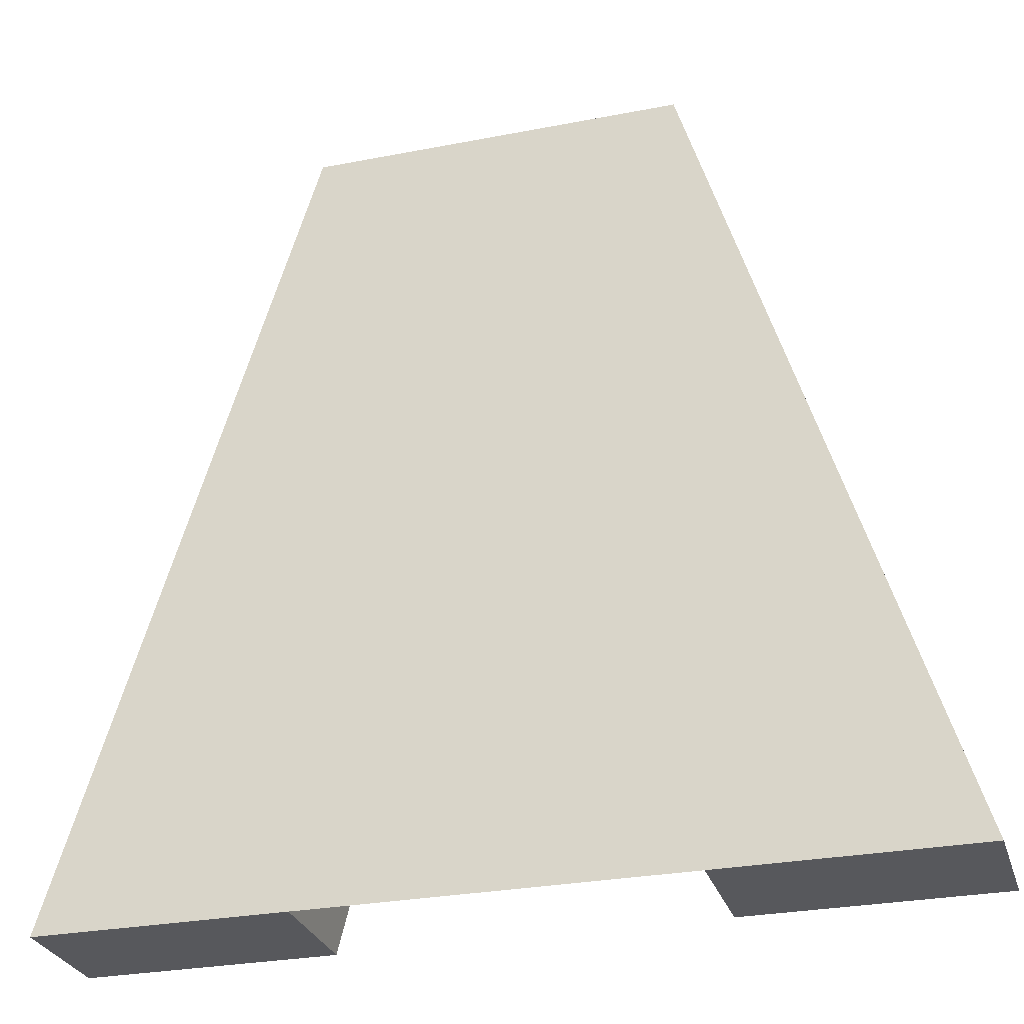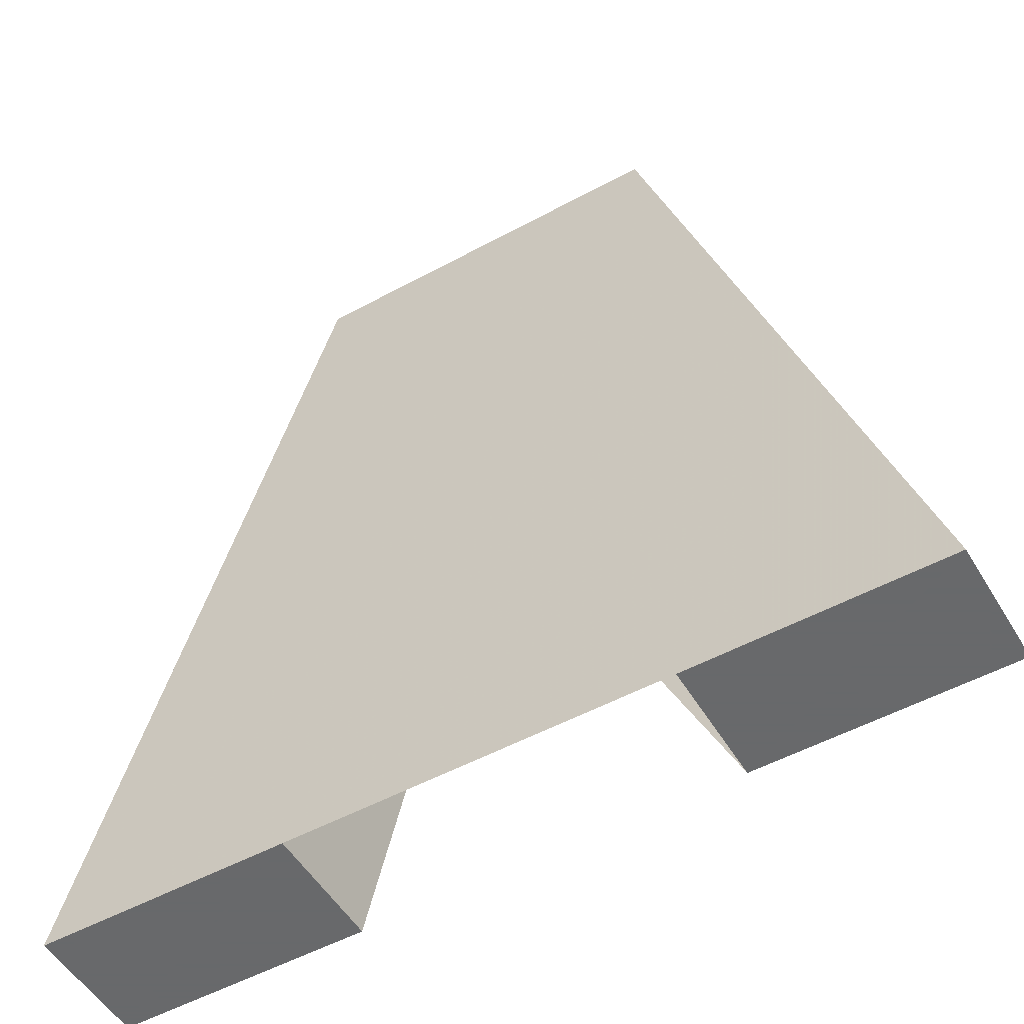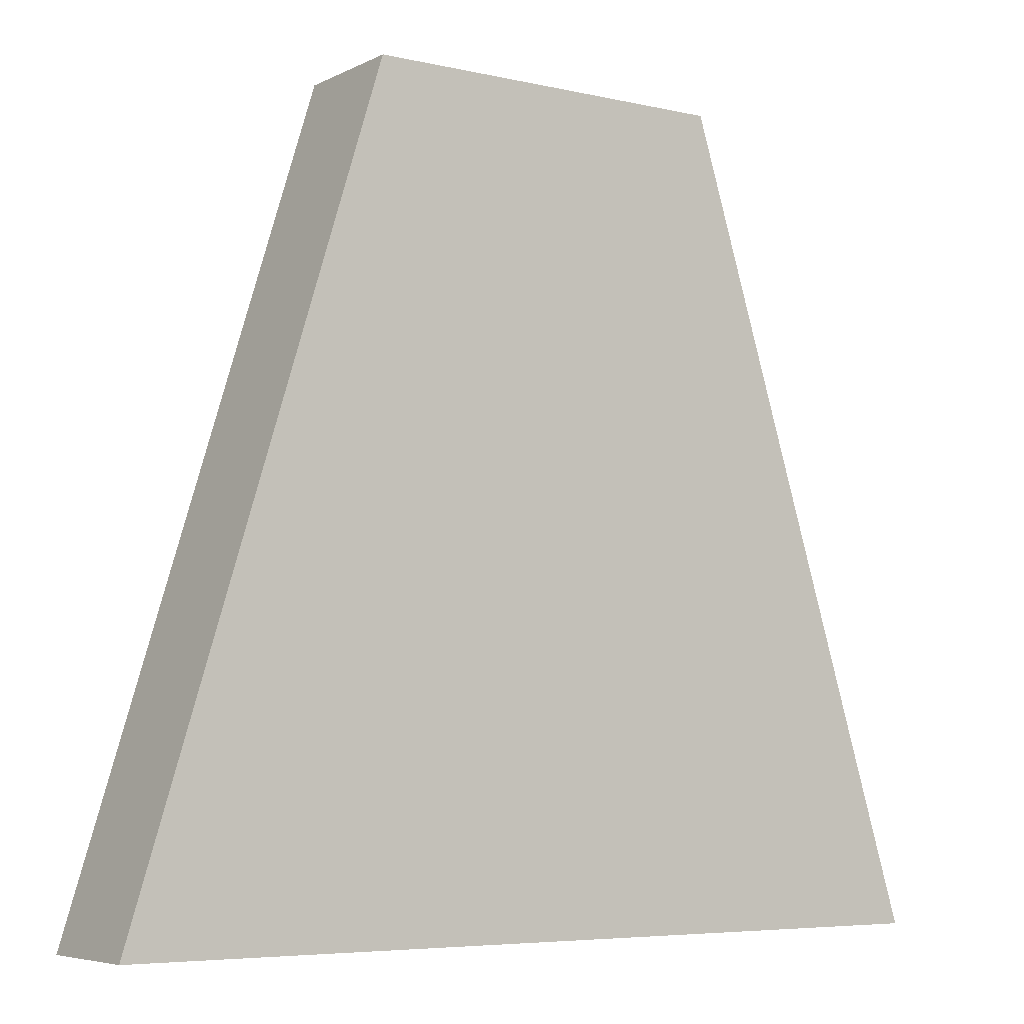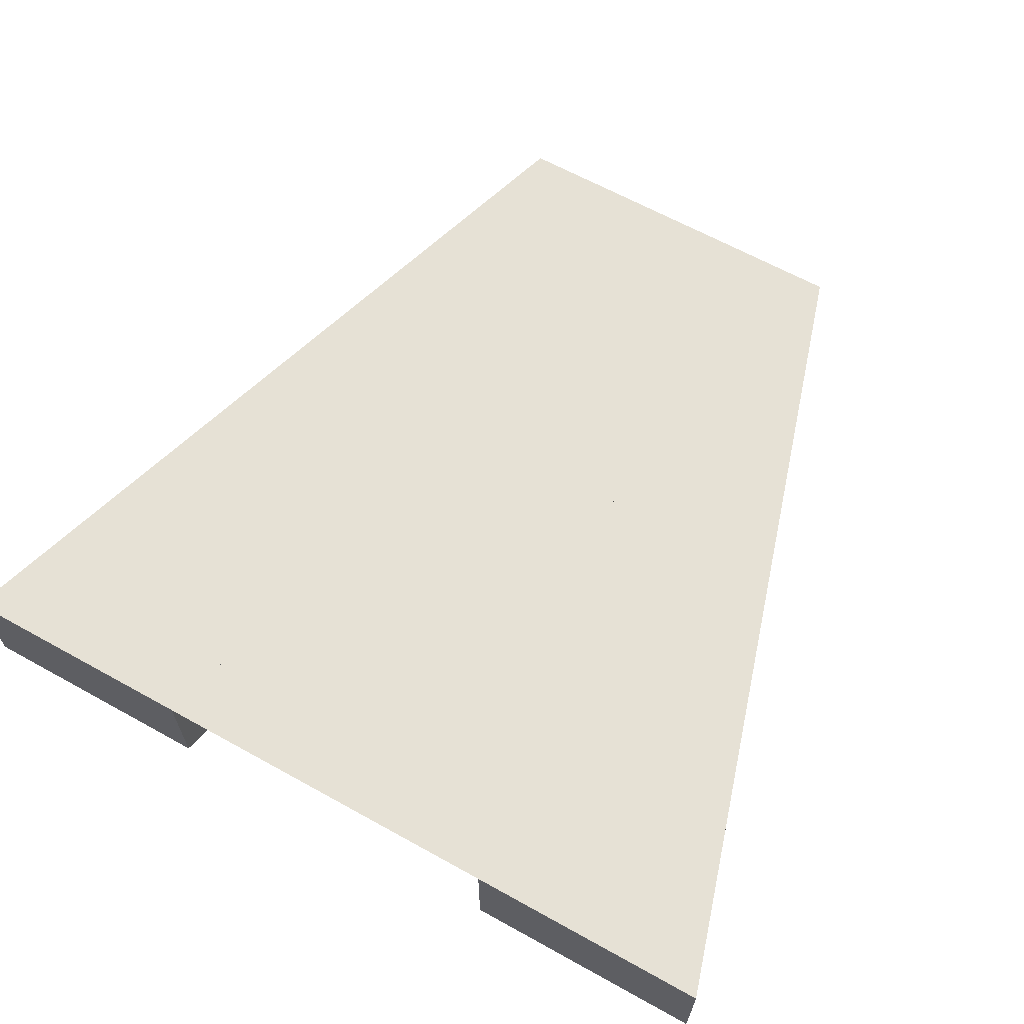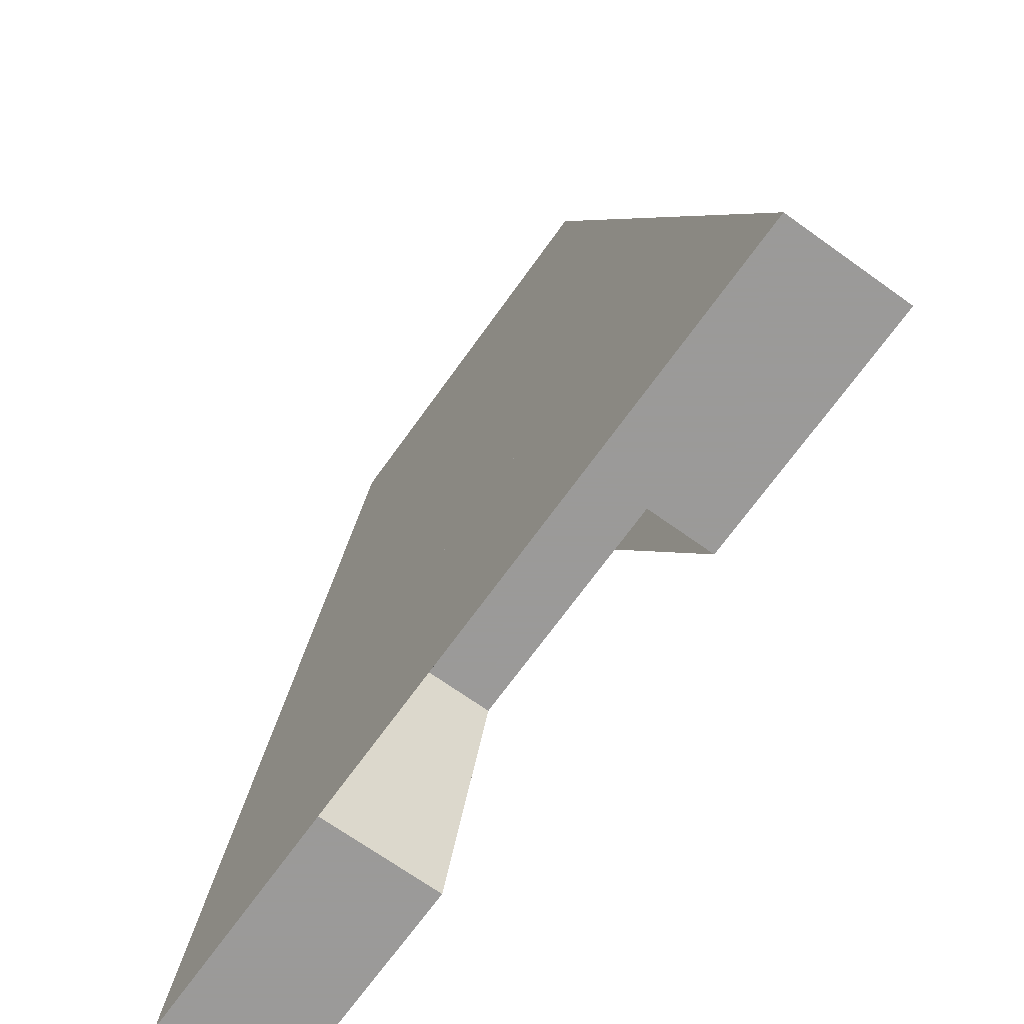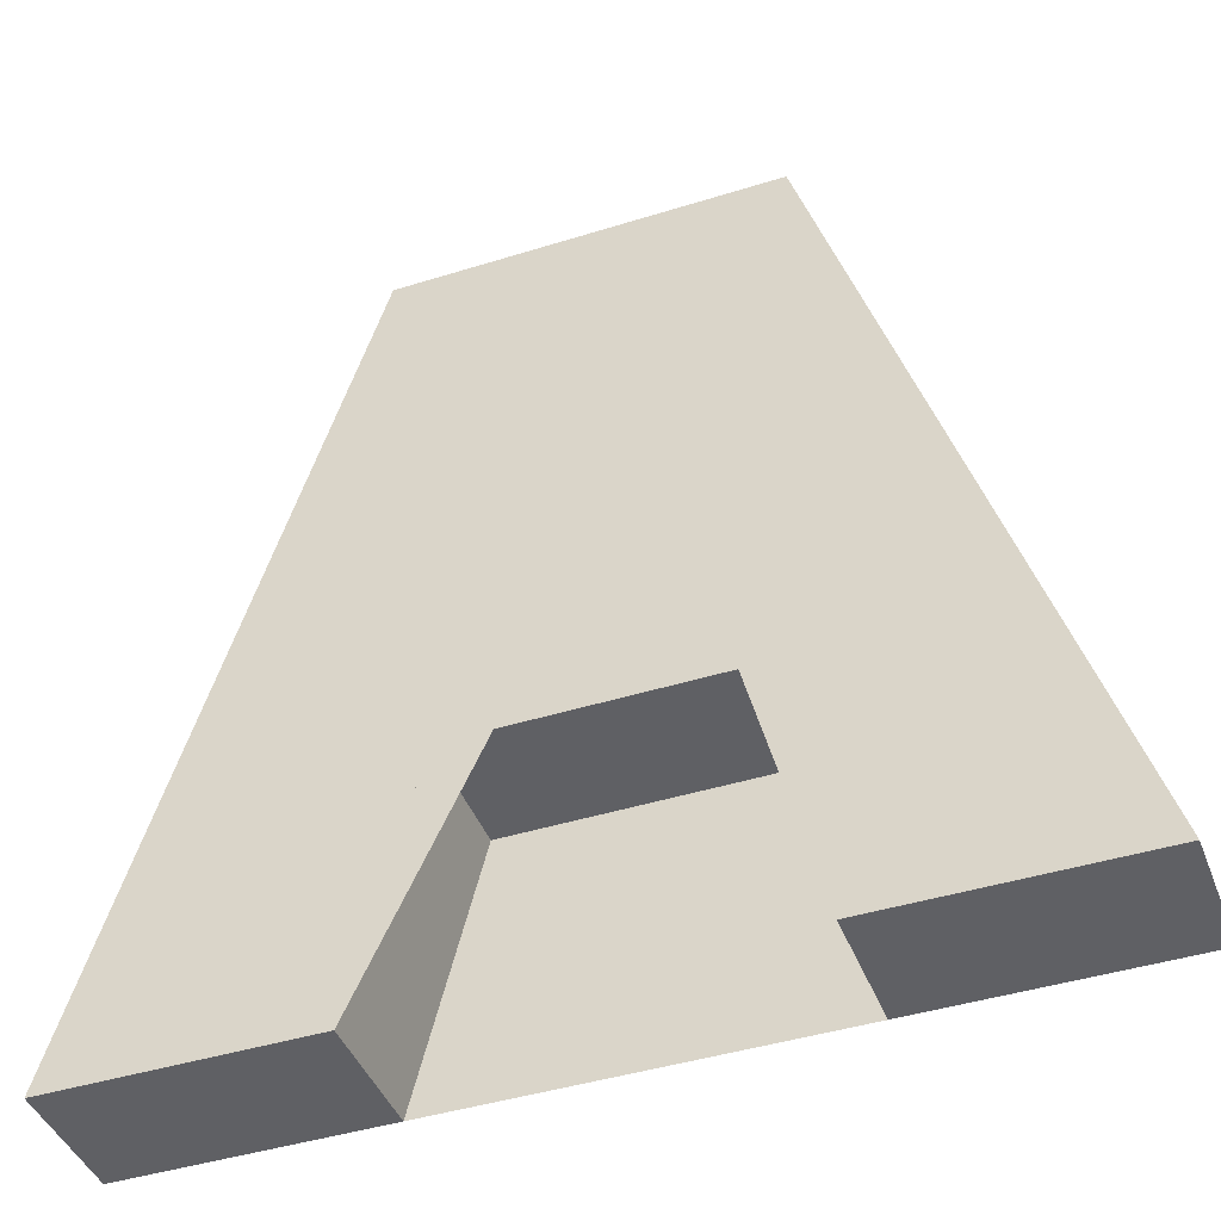
<metadata>
{"format":"obj","ext":"obj","renderer":"f3d","projection":"perspective","resolution":1024,"background":"white","views":[{"elev":-28.7,"azim":16.2,"up":"+Y"},{"elev":-52.6,"azim":30.3,"up":"+Y"},{"elev":-5.8,"azim":-34.7,"up":"+Y"},{"elev":64.5,"azim":29.2,"up":"+Z"},{"elev":-69.5,"azim":54.4,"up":"+Y"},{"elev":-43.3,"azim":-159.7,"up":"+Y"}]}
</metadata>
<code>
v -35 -25 0
v -15 -25 0
v -10 -5 0
v 10 -5 0
v 15 -25 0
v 35 -25 0
v 15 40 0
v -15 40 0
v -10 5 0
v 10 5 0
v 5 25 0
v -5 25 0
v -35 -25 -10
v -15 -25 -10
v -10 -5 -10
v 10 -5 -10
v 15 -25 -10
v 35 -25 -10
v 15 40 -10
v -15 40 -10
v -10 5 -10
v 10 5 -10
v 5 25 -10
v -5 25 -10
f 1 2 3 4 5 6 7 8
f 12 11 10 9
f 20 19 18 17 16 15 14 13
f 21 22 23 24
f 2 1 13 14
f 3 2 14 15
f 4 3 15 16
f 5 4 16 17
f 6 5 17 18
f 7 6 18 19
f 8 7 19 20
f 1 8 20 13
f 9 10 22 21
f 10 11 23 22
f 11 12 24 23
f 12 9 21 24

</code>
